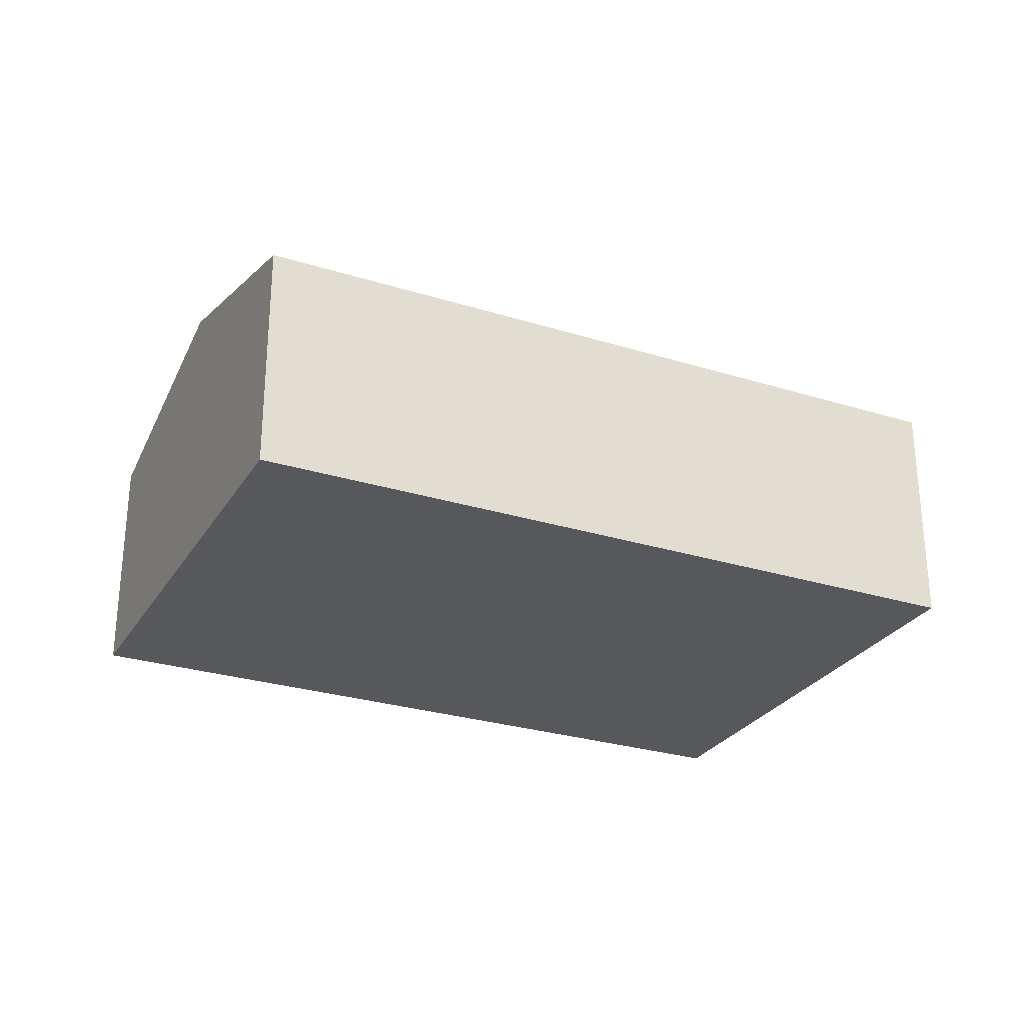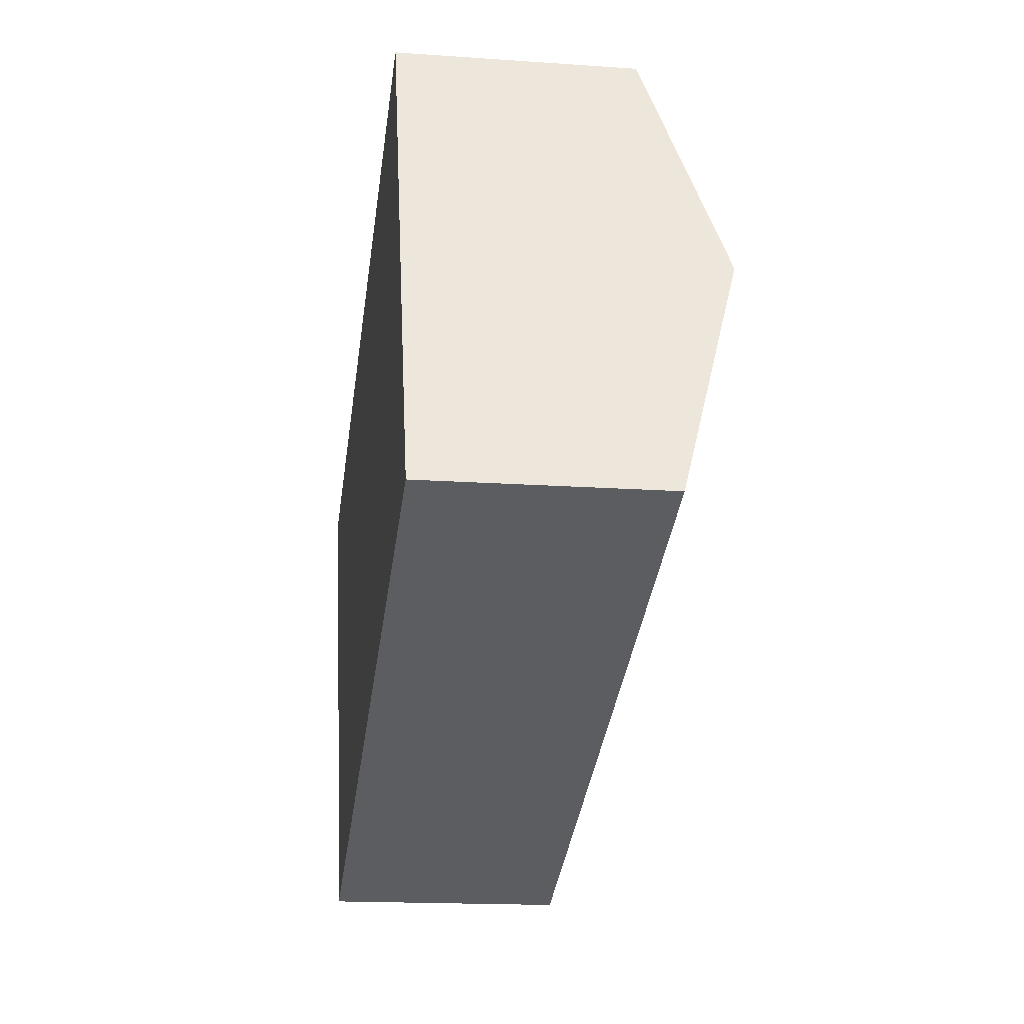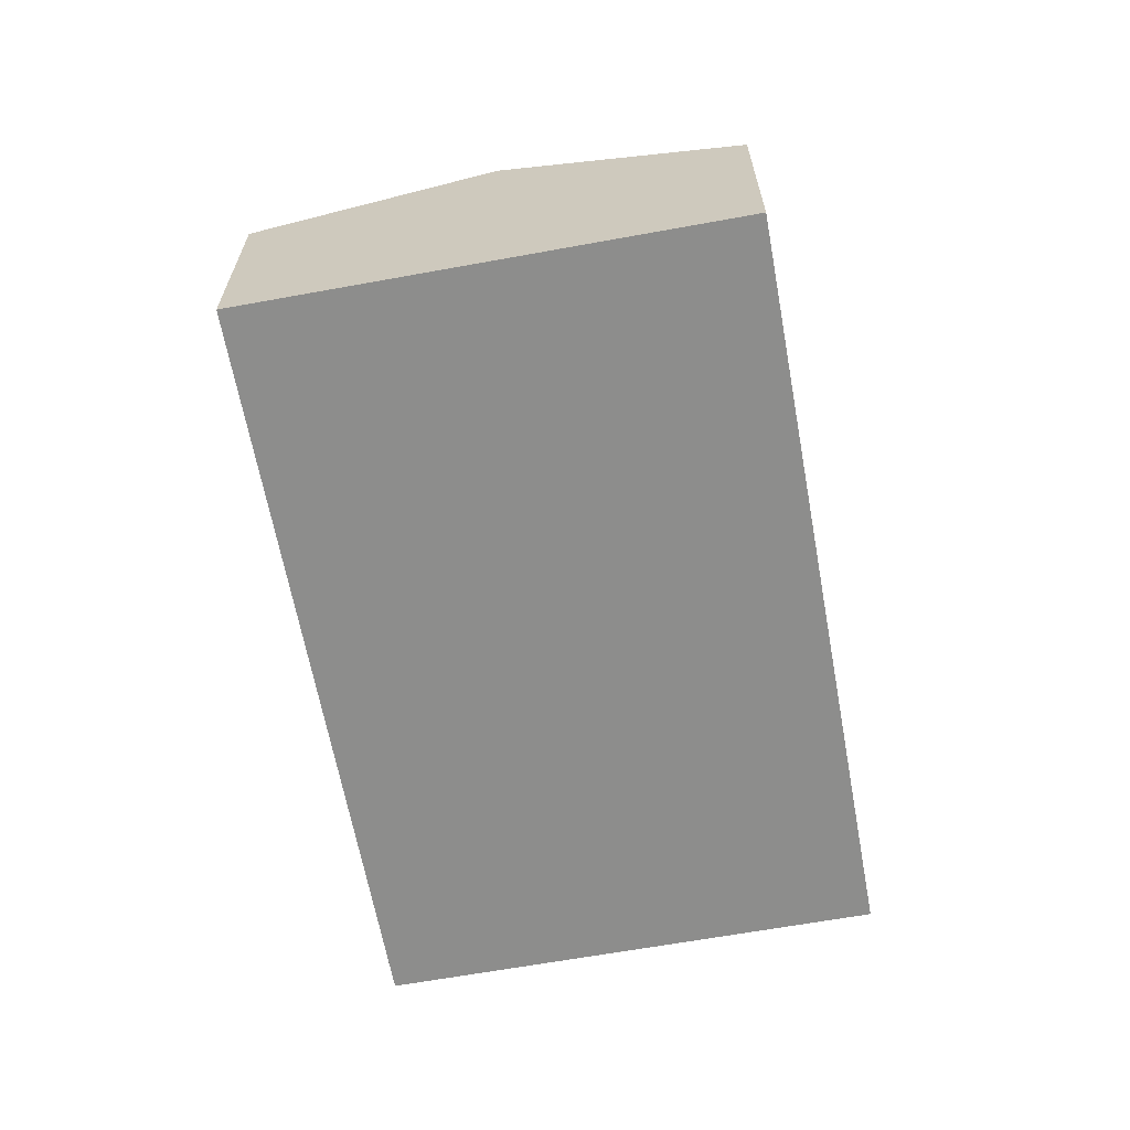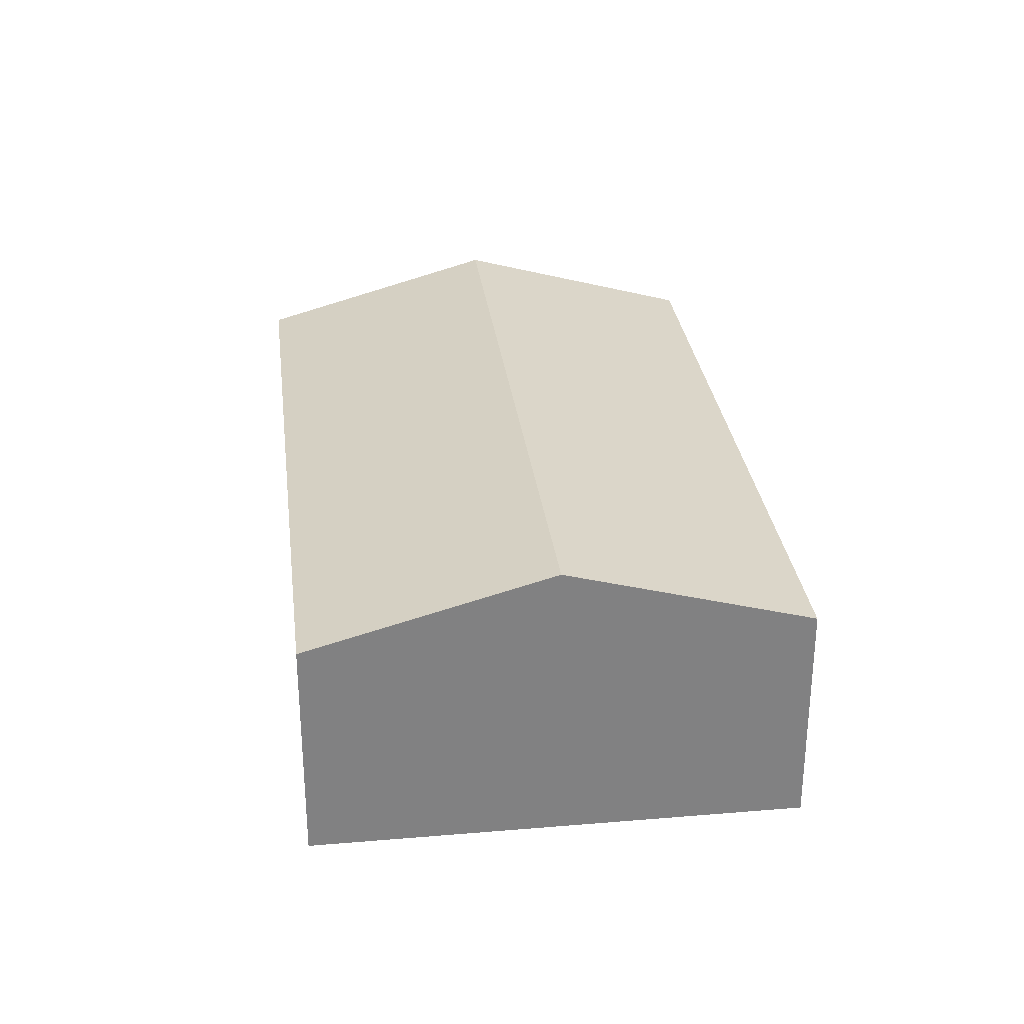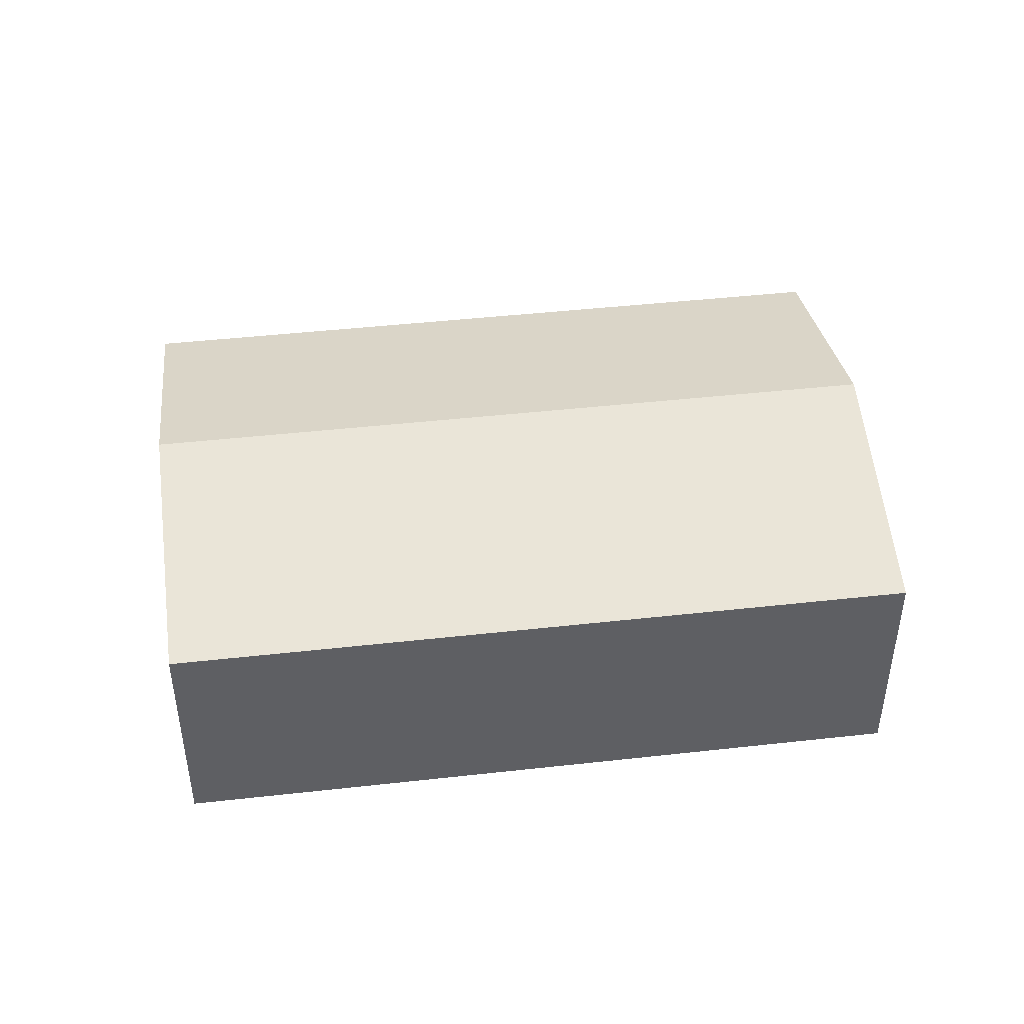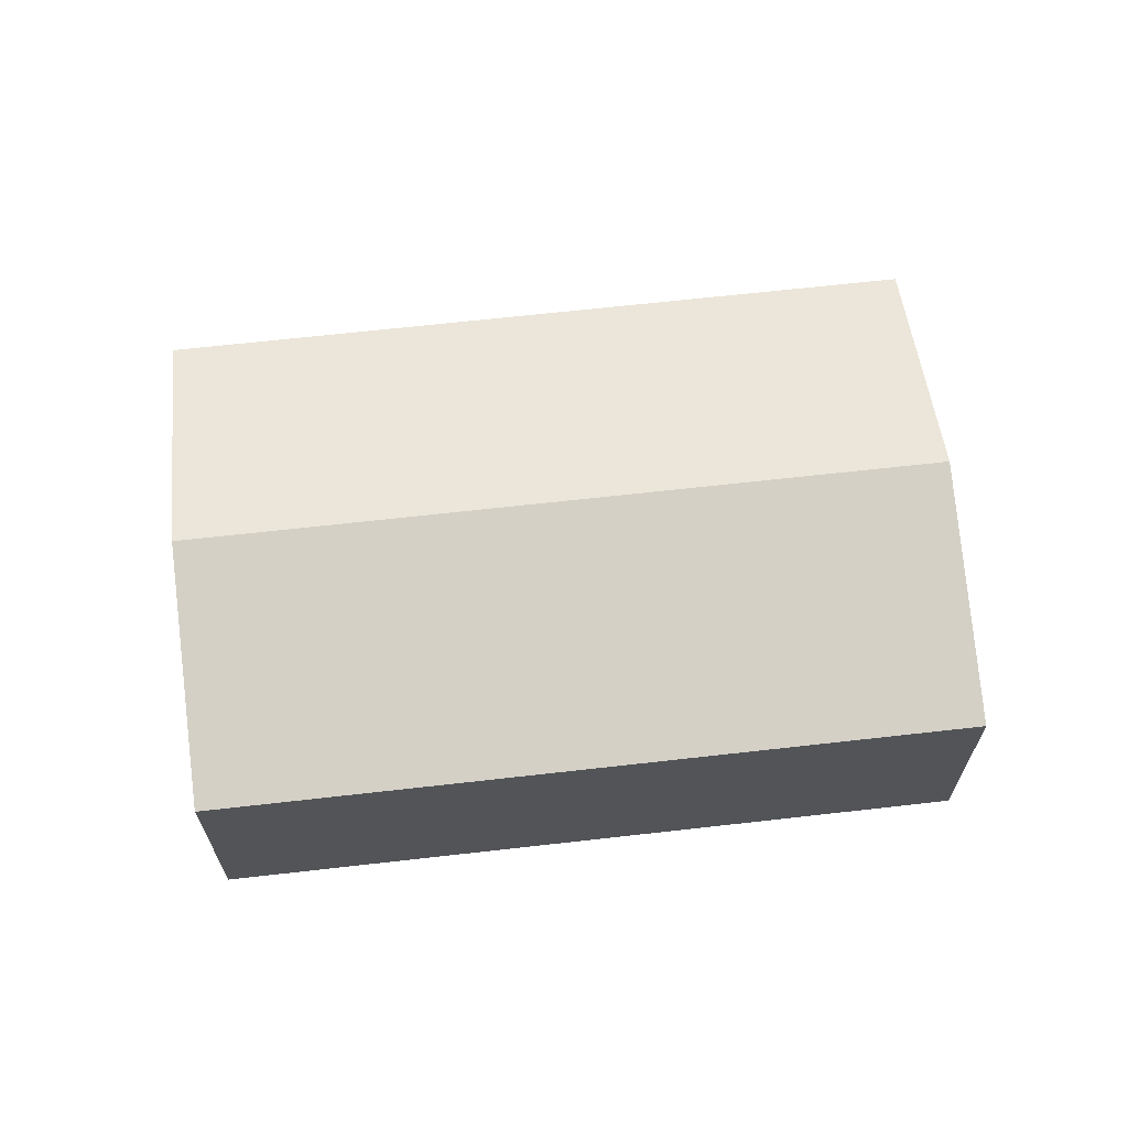
<metadata>
{"format":"obj","ext":"obj","renderer":"f3d","projection":"perspective","resolution":1024,"background":"white","views":[{"elev":-27.7,"azim":-45.0,"up":"+Y"},{"elev":-16.7,"azim":81.9,"up":"+Z"},{"elev":-64.4,"azim":80.9,"up":"+Y"},{"elev":30.0,"azim":-116.5,"up":"+Y"},{"elev":44.8,"azim":-26.9,"up":"+Y"},{"elev":65.9,"azim":154.0,"up":"+Y"}]}
</metadata>
<code>
v  14.98 3.907 -3.733
v  1.423 5.078 -4.017
v  13.56 5.078 0.283
v  6.081 3.907 -6.887
v  3.081 3.907 -7.949
v  2.845 3.907 -8.033
v  12.14 3.907 4.3
v  0 3.907 2.392e-16
v  2.845 4.919e-16 -8.033
v  1.423 2.46e-16 -4.017
v  0 0 0
v  12.14 -2.633e-16 4.3
v  13.56 -1.733e-17 0.283
v  14.98 2.286e-16 -3.733
v  6.081 4.217e-16 -6.887
v  3.081 4.867e-16 -7.949
g defaultobject
f 1 2 3
f 2 1 4
f 2 4 5
f 2 5 6
f 2 7 3
f 7 2 8
f 9 2 6
f 2 9 8
f 8 9 10
f 8 10 11
f 11 7 8
f 7 11 12
f 12 3 7
f 3 12 1
f 1 12 13
f 1 13 14
f 14 4 1
f 4 14 15
f 4 15 5
f 5 15 16
f 5 16 6
f 6 16 9
f 10 12 11
f 12 10 9
f 12 9 16
f 12 16 15
f 12 15 13
f 13 15 14

</code>
